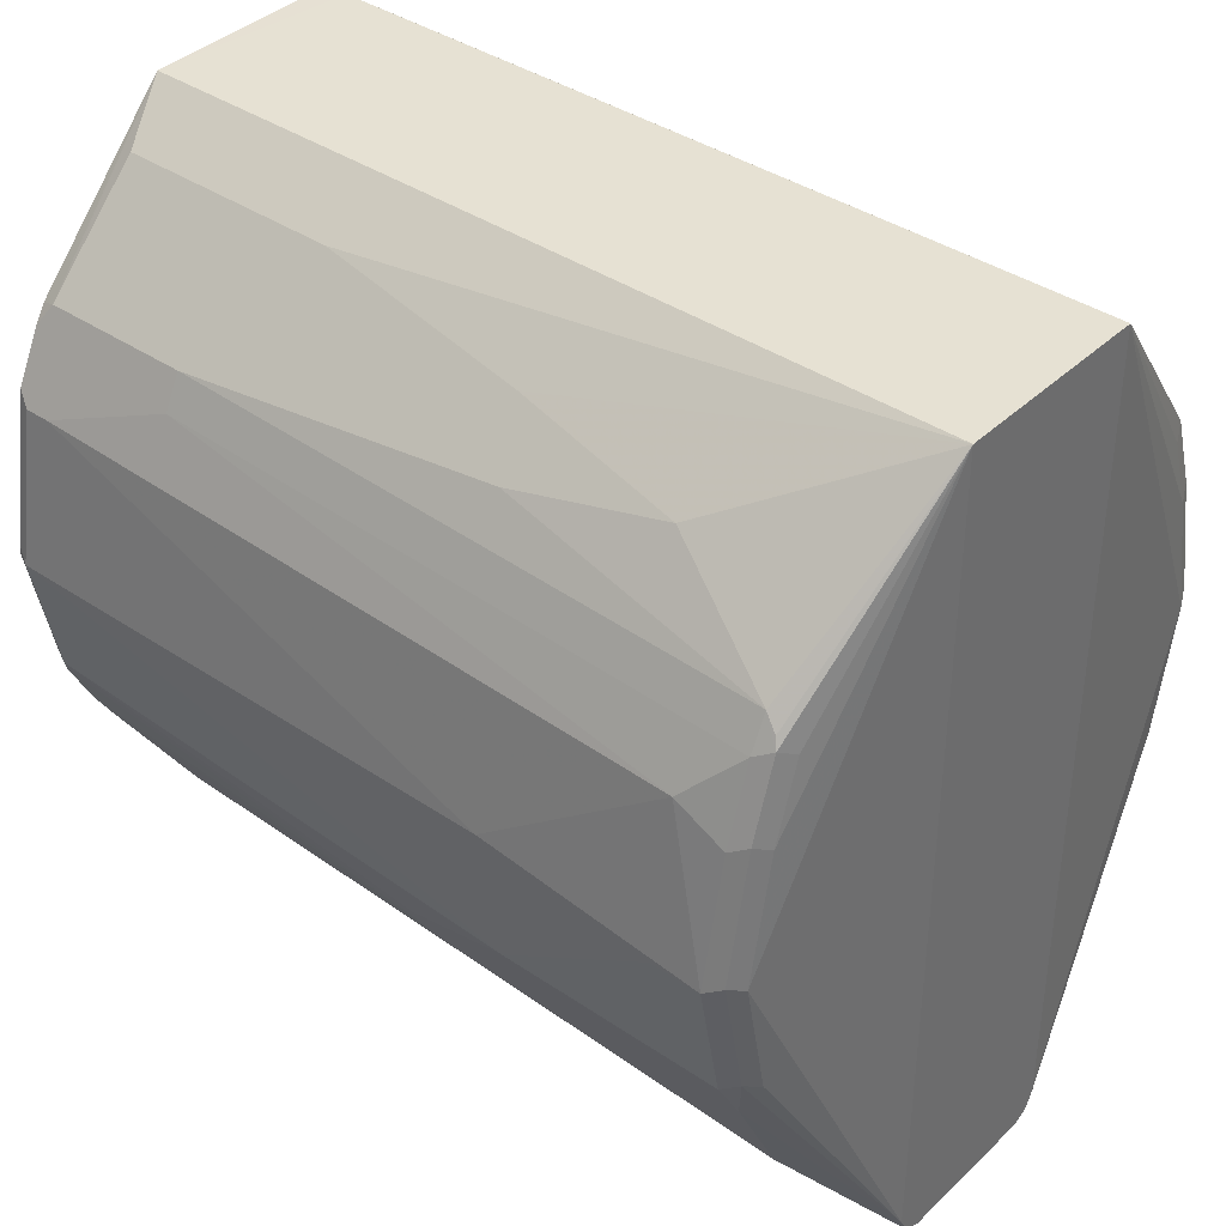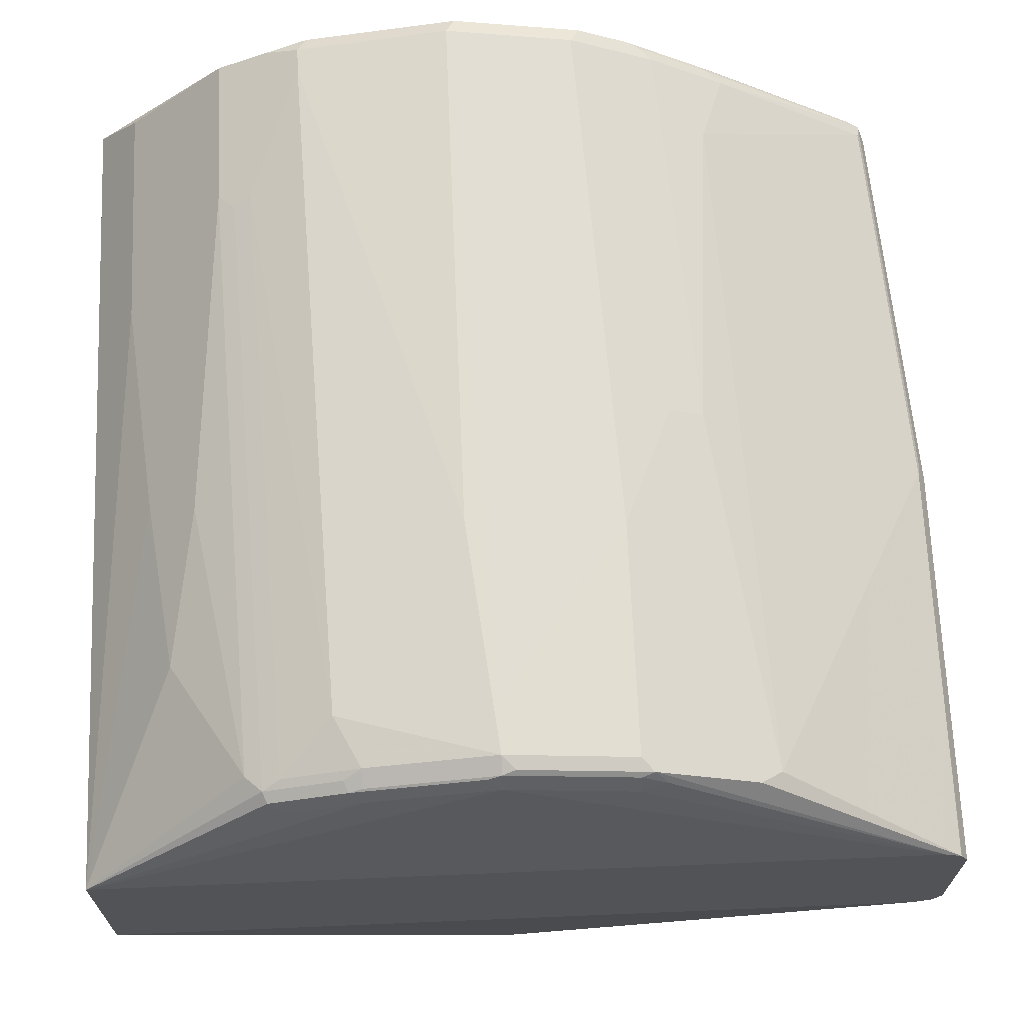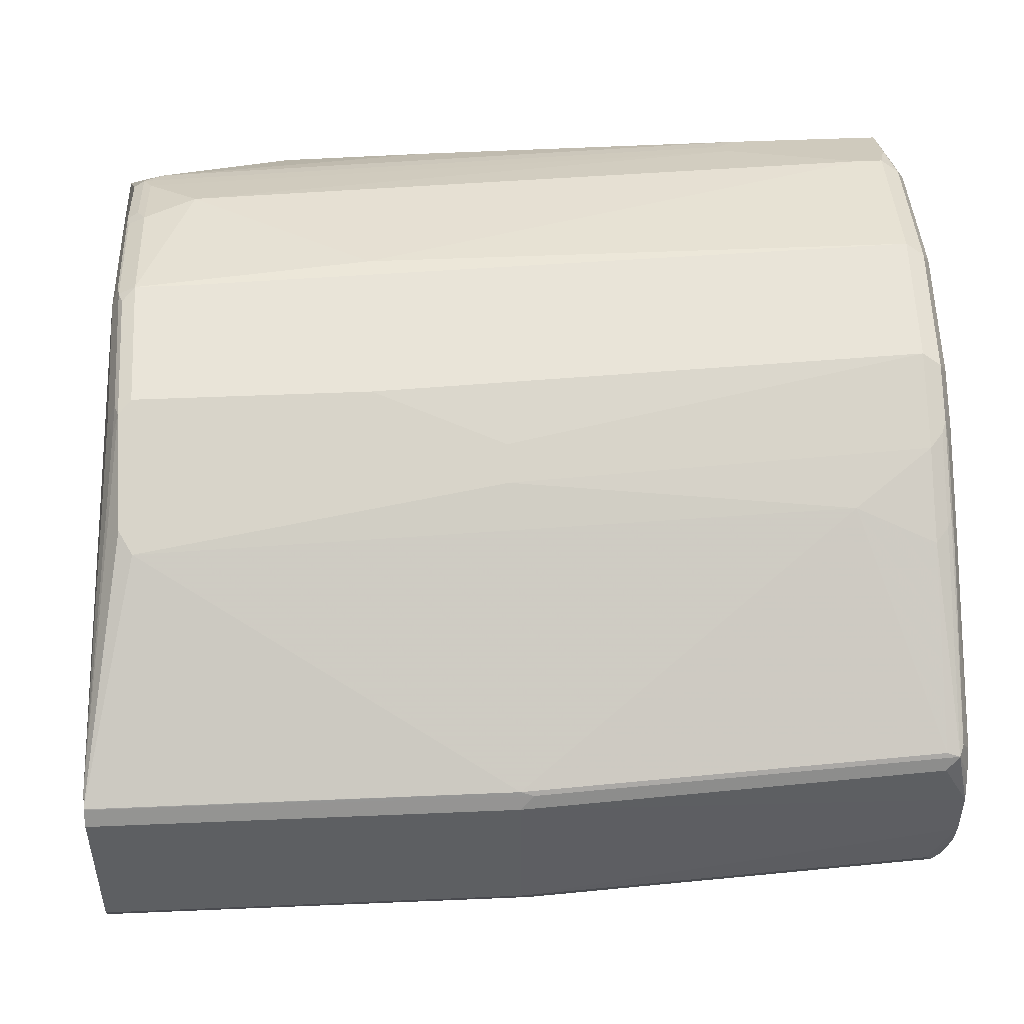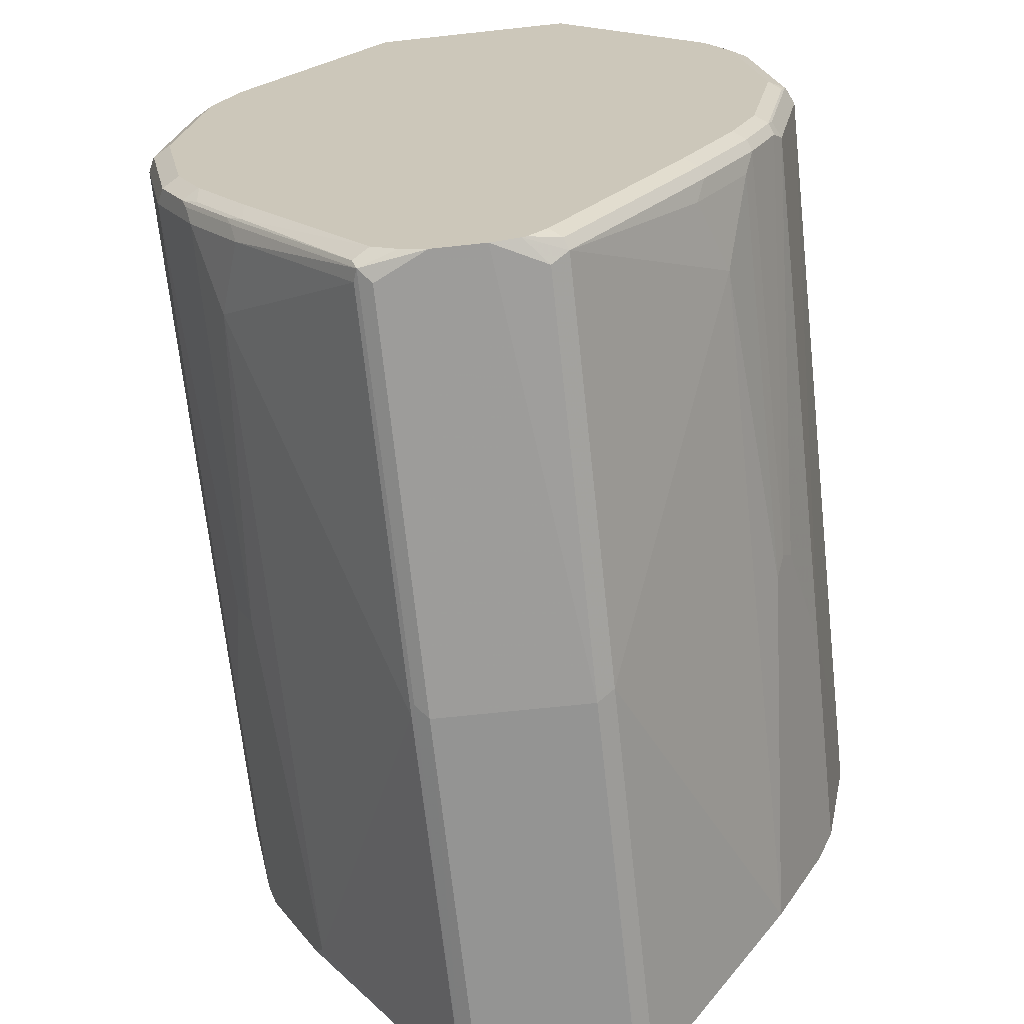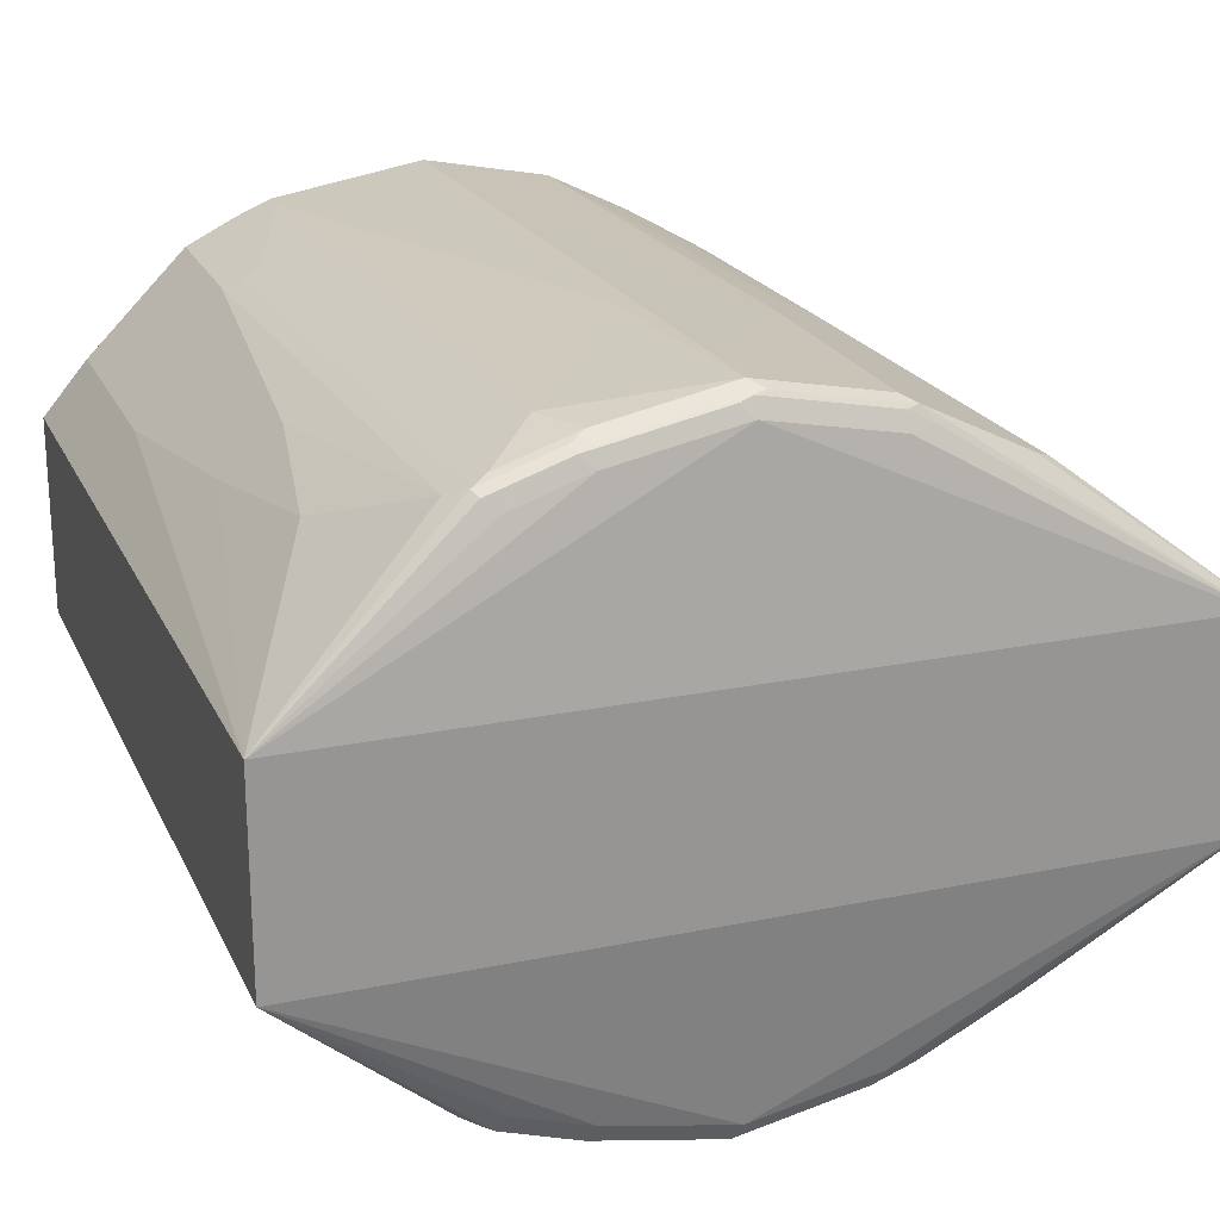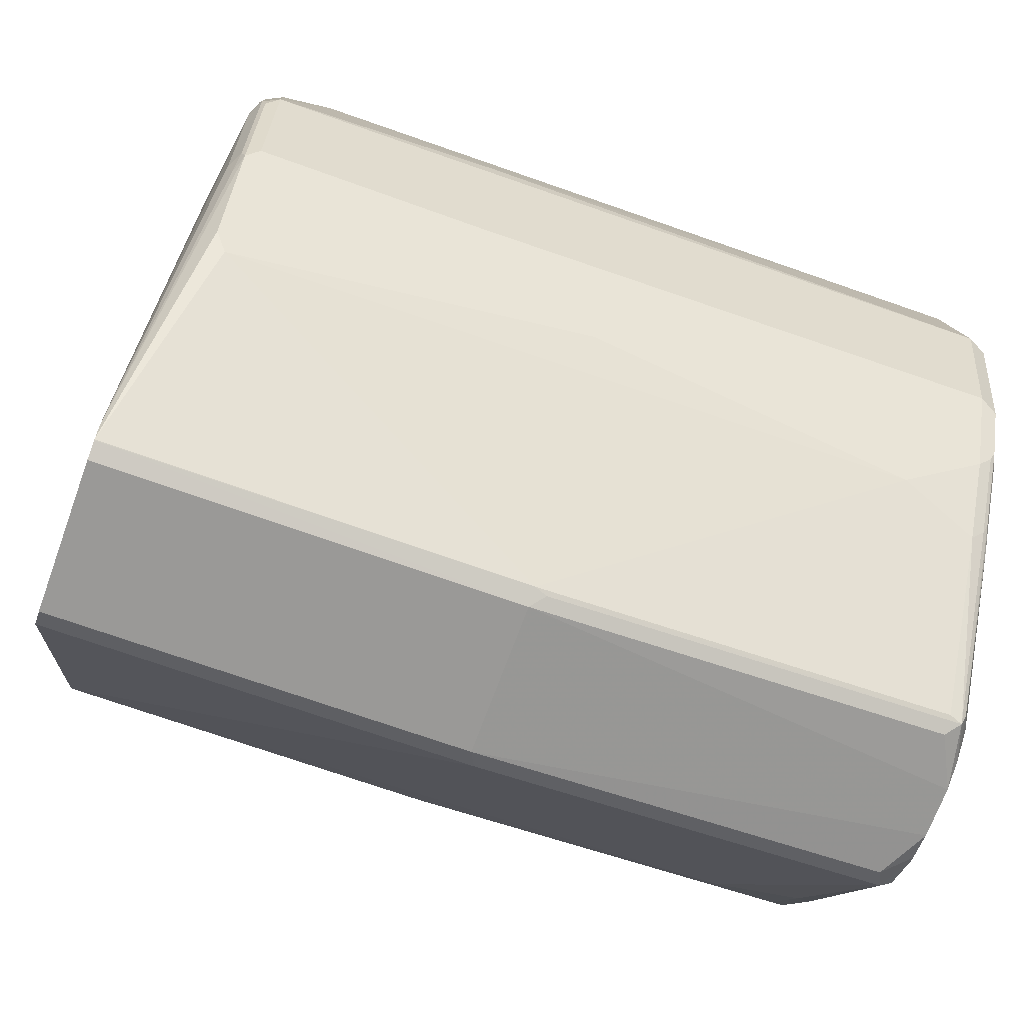
<metadata>
{"format":"obj","ext":"obj","renderer":"f3d","projection":"perspective","resolution":1024,"background":"white","views":[{"elev":38.7,"azim":40.4,"up":"+Z"},{"elev":68.0,"azim":87.6,"up":"+Y"},{"elev":49.6,"azim":177.3,"up":"+Y"},{"elev":-67.0,"azim":-83.8,"up":"+Z"},{"elev":21.9,"azim":70.1,"up":"+Y"},{"elev":-69.0,"azim":160.1,"up":"+Z"}]}
</metadata>
<code>
v 0.3008 -0.02814 -0.4974
v 0.3008 0.02814 -0.4974
v 0.3008 -0.02862 -0.4972
v 0.1501 -0.02814 -0.4974
v 0.1501 0.02814 -0.4974
v 0.3008 0.03408 -0.4944
v 0.3008 -0.0344 -0.4943
v 0.147 -0.0344 -0.4943
v 1.984e-05 -0.02814 -0.488
v -0.009268 -0.009483 -0.488
v 0.1455 0.03284 -0.495
v -0.009268 0.009363 -0.488
v 1.984e-05 0.02814 -0.488
v -0.004685 0.03284 -0.4857
v 0.1501 0.0344 -0.4943
v 0.3008 0.0344 -0.4943
v 0.3008 -0.03729 -0.4885
v 0.2847 -0.08759 -0.4254
v -0.003106 -0.0344 -0.4849
v 0.03131 -0.08759 -0.4161
v -0.009268 -0.0199 -0.4859
v -0.009268 0.01911 -0.4845
v 1.984e-05 0.0344 -0.4849
v -0.006233 0.0344 -0.4818
v -0.006233 0.08133 -0.4161
v -0.004685 0.07975 -0.42
v 1.984e-05 0.0782 -0.4254
v 0.02816 0.08759 -0.4161
v 0.2815 0.08759 -0.4254
v 0.2862 0.09151 -0.4176
v 0.3008 0.03736 -0.4883
v 0.3008 -0.03752 -0.488
v 0.2847 -0.1064 -0.3879
v 0.2847 -0.09698 -0.4067
v 0.1533 -0.09698 -0.4067
v -0.007022 -0.03284 -0.4833
v 0.003146 -0.0782 -0.4254
v -0.003106 -0.08133 -0.4192
v 0.003146 -0.09698 -0.3973
v -0.009268 -0.02157 -0.4854
v -0.009268 0.02838 -0.4788
v -0.007022 0.07507 -0.4235
v -0.006233 0.1001 -0.3879
v -0.004685 0.09853 -0.3918
v 1.984e-05 0.09698 -0.3973
v 0.1501 0.09698 -0.4067
v 0.1501 0.1032 -0.3942
v 0.2815 0.1032 -0.3942
v 0.2815 0.1126 -0.3754
v 0.2862 0.1103 -0.3801
v 0.3008 0.03752 -0.488
v 0.2909 -0.1032 -0.3754
v 0.2878 -0.1095 -0.3723
v 0.2862 -0.1079 -0.3801
v 0.3008 -0.03752 -0.178
v 0.2909 -0.1126 -0.3285
v 0.2815 -0.1126 -0.3754
v 0.2815 -0.1032 -0.3942
v 0.147 -0.1001 -0.4004
v -0.009268 -0.02838 -0.4789
v -0.007022 -0.07975 -0.4176
v -0.009268 -0.07531 -0.4132
v -0.003106 -0.1001 -0.391
v -0.009268 0.07507 -0.4135
v -0.007022 0.09385 -0.3953
v -0.009268 0.09409 -0.3849
v -0.006233 0.1095 -0.3691
v 1.984e-05 0.1001 -0.391
v 1.984e-05 0.1126 -0.366
v 0.1971 0.1126 -0.3754
v 0.2815 0.122 -0.3285
v 0.2878 0.1095 -0.3754
v 0.2886 0.1044 -0.3848
v 0.2862 0.1196 -0.3332
v 0.2909 0.1032 -0.3754
v 0.2909 0.1126 -0.3285
v 0.3008 0.03752 -0.178
v 0.2878 -0.1189 -0.3254
v 0.3008 0.03356 -0.178
v -0.009268 -0.03752 -0.178
v 0.08449 -0.05943 -0.194
v 0.1689 -0.06881 -0.2034
v 0.2346 -0.0782 -0.2127
v 0.2815 -0.09698 -0.2409
v 0.2862 -0.09853 -0.2464
v 0.2878 -0.1001 -0.2503
v 0.2909 -0.09385 -0.2534
v 0.2909 -0.1032 -0.2816
v 0.2878 -0.1095 -0.2784
v 0.1971 -0.1126 -0.3754
v 0.2815 -0.122 -0.3285
v 0.1501 -0.1032 -0.3942
v -0.003106 -0.1095 -0.3723
v -0.007022 -0.09853 -0.3895
v -0.009268 -0.09409 -0.385
v -0.009268 0.09385 -0.3853
v -0.009268 0.1034 -0.3661
v -0.006233 0.1189 -0.3222
v 1.984e-05 0.122 -0.3191
v 0.2628 0.122 -0.3285
v 0.1971 0.122 -0.3191
v 0.2628 0.1126 -0.2722
v 0.2815 0.1126 -0.2816
v 0.2878 0.1189 -0.3285
v 0.2886 0.1173 -0.3238
v 0.2886 0.1079 -0.2769
v 0.2909 0.1032 -0.2816
v 0.2909 0.09385 -0.2534
v 0.2886 0.09853 -0.2487
v 0.2847 0.1001 -0.2472
v 0.2784 0.09698 -0.2409
v 0.2315 0.0782 -0.2127
v 0.3003 0.03752 -0.178
v -0.009268 -0.09389 -0.2436
v -0.007022 -0.09502 -0.2347
v 1.984e-05 -0.09698 -0.2315
v 1.984e-05 -0.08759 -0.2221
v 1.984e-05 -0.05943 -0.194
v -0.009268 -0.03657 -0.178
v 0.1783 -0.08759 -0.2221
v 0.05632 -0.09698 -0.2315
v 0.2815 -0.1032 -0.2534
v 0.2815 -0.1126 -0.2816
v 1.984e-05 -0.1126 -0.366
v 0.2628 -0.122 -0.3285
v 1.984e-05 -0.122 -0.3191
v 0.2628 -0.1126 -0.2722
v 0.1971 -0.122 -0.3191
v -0.006233 -0.1095 -0.366
v -0.007022 -0.1079 -0.3707
v -0.009268 -0.1034 -0.3663
v -0.009268 0.1128 -0.3192
v -0.006233 0.1095 -0.2659
v 1.984e-05 0.1126 -0.2628
v 0.009399 0.1126 -0.2628
v 0.05632 0.1032 -0.244
v 0.2815 0.1032 -0.2534
v 0.2847 0.1095 -0.2753
v 0.2878 0.1095 -0.2816
v 0.05945 0.1001 -0.2378
v 0.0532 0.09698 -0.2315
v 0.1752 0.08759 -0.2221
v 0.1658 0.06881 -0.2034
v -0.000314 0.03752 -0.178
v 0.08136 0.05943 -0.194
v -0.009268 -0.09437 -0.2445
v -0.007022 -0.1044 -0.2534
v -0.004685 -0.1009 -0.2393
v 1.984e-05 -0.1126 -0.2628
v -0.009268 0.03752 -0.178
v 0.05632 -0.1032 -0.244
v -0.004685 -0.1196 -0.3144
v -0.006233 -0.1189 -0.3191
v 0.009399 -0.1126 -0.2628
v -0.007022 -0.1173 -0.3238
v -0.009268 -0.1128 -0.3194
v -0.009268 0.1034 -0.2629
v -0.009268 0.1034 -0.2627
v -0.004685 0.1079 -0.2581
v -0.003106 0.1064 -0.2503
v -0.003106 0.09698 -0.2315
v -0.003106 0.08759 -0.2221
v -0.003106 0.05943 -0.194
v -0.009268 -0.1033 -0.2623
v -0.004685 -0.1103 -0.2581
v -0.006233 -0.1095 -0.2628
v -0.007811 0.09227 -0.2362
v -0.009268 0.09373 -0.2434
v -0.009268 -0.1128 -0.3191
v -0.009268 0.09397 -0.2439
v -0.009268 -0.1034 -0.2628
f 80 114 115
f 86 89 87
f 86 122 89
f 84 86 85
f 84 122 86
f 84 151 122
f 84 121 151
f 84 120 121
f 81 83 82
f 78 89 91
f 81 120 83
f 81 117 120
f 80 117 118
f 80 116 117
f 80 115 116
f 87 89 88
f 83 120 84
f 81 118 117
f 93 124 129
f 89 122 123
f 101 135 102
f 99 135 101
f 77 113 79
f 99 134 135
f 98 134 99
f 98 133 134
f 98 157 133
f 98 132 157
f 89 123 91
f 95 130 131
f 93 129 130
f 91 126 125
f 91 128 126
f 91 127 128
f 91 123 127
f 90 126 124
f 90 125 126
f 90 124 92
f 94 130 95
f 77 112 113
f 67 99 69
f 77 110 111
f 67 69 68
f 66 97 67
f 65 96 66
f 63 130 94
f 63 93 130
f 61 95 62
f 61 94 95
f 59 93 63
f 59 124 93
f 59 92 124
f 57 125 90
f 57 91 125
f 57 92 58
f 57 90 92
f 56 89 78
f 102 135 136
f 56 88 89
f 67 97 132
f 67 132 98
f 67 98 99
f 69 99 70
f 77 109 110
f 77 108 109
f 77 107 108
f 76 107 77
f 76 106 107
f 76 105 106
f 76 104 105
f 72 76 75
f 77 111 112
f 72 104 76
f 71 104 74
f 71 139 104
f 71 103 139
f 71 102 103
f 71 101 102
f 71 99 101
f 71 100 99
f 70 99 100
f 72 75 73
f 102 136 137
f 126 152 153
f 103 137 138
f 141 161 162
f 134 136 135
f 134 140 136
f 134 141 140
f 134 161 141
f 134 160 161
f 133 160 134
f 133 159 160
f 133 158 159
f 133 157 158
f 130 156 131
f 130 155 156
f 129 155 130
f 129 153 155
f 127 151 154
f 127 154 128
f 126 165 152
f 141 162 142
f 144 163 150
f 146 164 147
f 147 164 166
f 55 88 56
f 167 170 168
f 164 171 166
f 161 170 167
f 158 160 159
f 158 161 160
f 158 170 161
f 153 156 155
f 126 149 165
f 153 169 156
f 153 166 171
f 152 166 153
f 152 165 166
f 150 167 168
f 150 161 167
f 150 162 161
f 150 163 162
f 147 166 165
f 153 171 169
f 102 137 103
f 126 154 149
f 124 153 129
f 112 162 163
f 112 142 162
f 111 142 112
f 111 141 142
f 110 138 137
f 110 141 111
f 110 140 141
f 110 136 140
f 110 137 136
f 106 108 107
f 106 109 108
f 106 110 109
f 106 138 110
f 106 139 138
f 104 106 105
f 104 139 106
f 103 138 139
f 112 163 145
f 112 145 143
f 112 143 113
f 113 143 145
f 124 126 153
f 122 127 123
f 122 151 127
f 119 144 150
f 116 151 121
f 116 154 151
f 116 149 154
f 116 165 149
f 126 128 154
f 116 148 165
f 116 121 120
f 115 148 116
f 115 165 148
f 115 147 165
f 115 146 147
f 114 146 115
f 113 163 144
f 113 145 163
f 116 120 117
f 55 87 88
f 10 40 60
f 55 85 86
f 11 14 15
f 10 22 12
f 10 41 22
f 10 64 41
f 10 96 64
f 10 66 96
f 10 97 66
f 10 132 97
f 10 157 132
f 10 158 157
f 10 170 158
f 10 168 170
f 10 150 168
f 10 119 150
f 10 80 119
f 10 114 80
f 10 146 114
f 12 14 13
f 10 164 146
f 12 22 14
f 14 22 24
f 18 35 20
f 18 59 35
f 18 92 59
f 18 58 92
f 18 34 58
f 17 34 18
f 17 33 34
f 17 32 33
f 16 30 31
f 16 29 30
f 15 29 16
f 15 28 29
f 15 23 28
f 14 27 23
f 14 26 27
f 14 25 26
f 14 24 25
f 14 23 15
f 10 171 164
f 10 169 171
f 10 156 169
f 3 8 4
f 3 7 8
f 2 5 6
f 1 5 2
f 1 4 5
f 1 3 4
f 1 7 3
f 1 17 7
f 55 86 87
f 1 55 32
f 1 79 55
f 1 77 79
f 1 51 77
f 1 31 51
f 1 16 31
f 1 6 16
f 1 2 6
f 4 8 19
f 4 19 9
f 4 9 10
f 4 10 12
f 10 131 156
f 10 95 131
f 10 62 95
f 10 60 62
f 10 21 40
f 9 19 21
f 9 21 10
f 8 20 19
f 19 36 21
f 8 18 20
f 7 17 18
f 6 15 16
f 6 11 15
f 5 14 11
f 5 13 14
f 5 12 13
f 5 11 6
f 4 12 5
f 7 18 8
f 19 20 37
f 1 32 17
f 19 38 36
f 49 74 50
f 49 71 74
f 49 100 71
f 49 70 100
f 47 49 48
f 47 70 49
f 47 69 70
f 47 68 69
f 45 47 46
f 45 68 47
f 44 68 45
f 44 67 68
f 43 67 44
f 43 66 67
f 43 65 66
f 42 96 65
f 42 64 96
f 50 72 73
f 41 64 42
f 50 73 51
f 50 104 72
f 19 37 38
f 55 84 85
f 55 83 84
f 55 82 83
f 55 81 82
f 55 80 118
f 55 119 80
f 55 144 119
f 55 113 144
f 55 79 113
f 53 91 57
f 53 78 91
f 52 78 53
f 52 56 78
f 51 76 77
f 51 75 76
f 51 73 75
f 50 74 104
f 38 94 61
f 55 118 81
f 37 63 38
f 30 46 47
f 29 46 30
f 28 46 29
f 28 45 46
f 27 45 28
f 26 45 27
f 26 44 45
f 25 44 26
f 30 47 48
f 25 43 44
f 25 42 65
f 24 42 25
f 24 41 42
f 23 27 28
f 21 36 40
f 20 39 37
f 38 63 94
f 20 35 39
f 25 65 43
f 30 48 49
f 22 41 24
f 30 50 31
f 30 49 50
f 36 61 62
f 37 39 63
f 36 60 40
f 35 63 39
f 35 59 63
f 33 58 34
f 33 57 58
f 36 38 61
f 33 54 53
f 31 50 51
f 33 53 57
f 32 52 53
f 36 62 60
f 32 54 33
f 32 55 56
f 32 56 52
f 32 53 54

</code>
